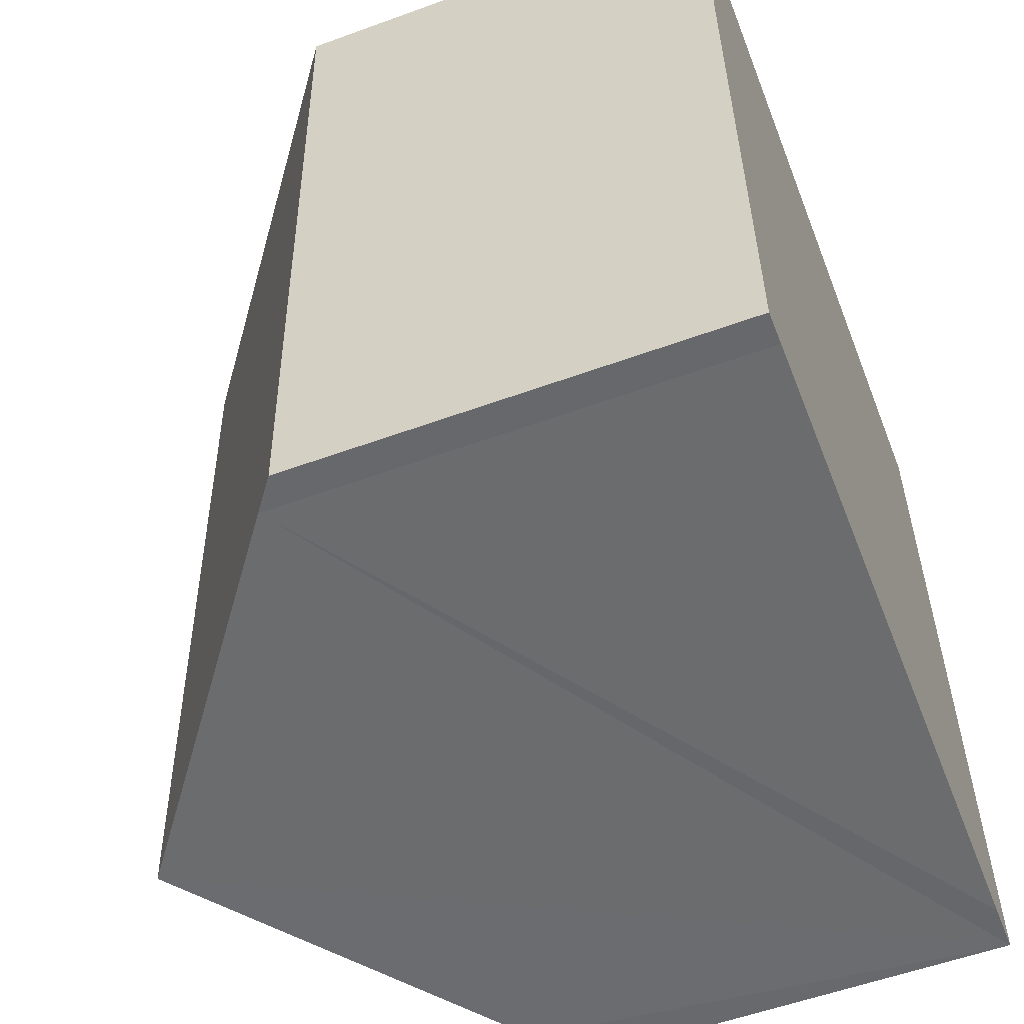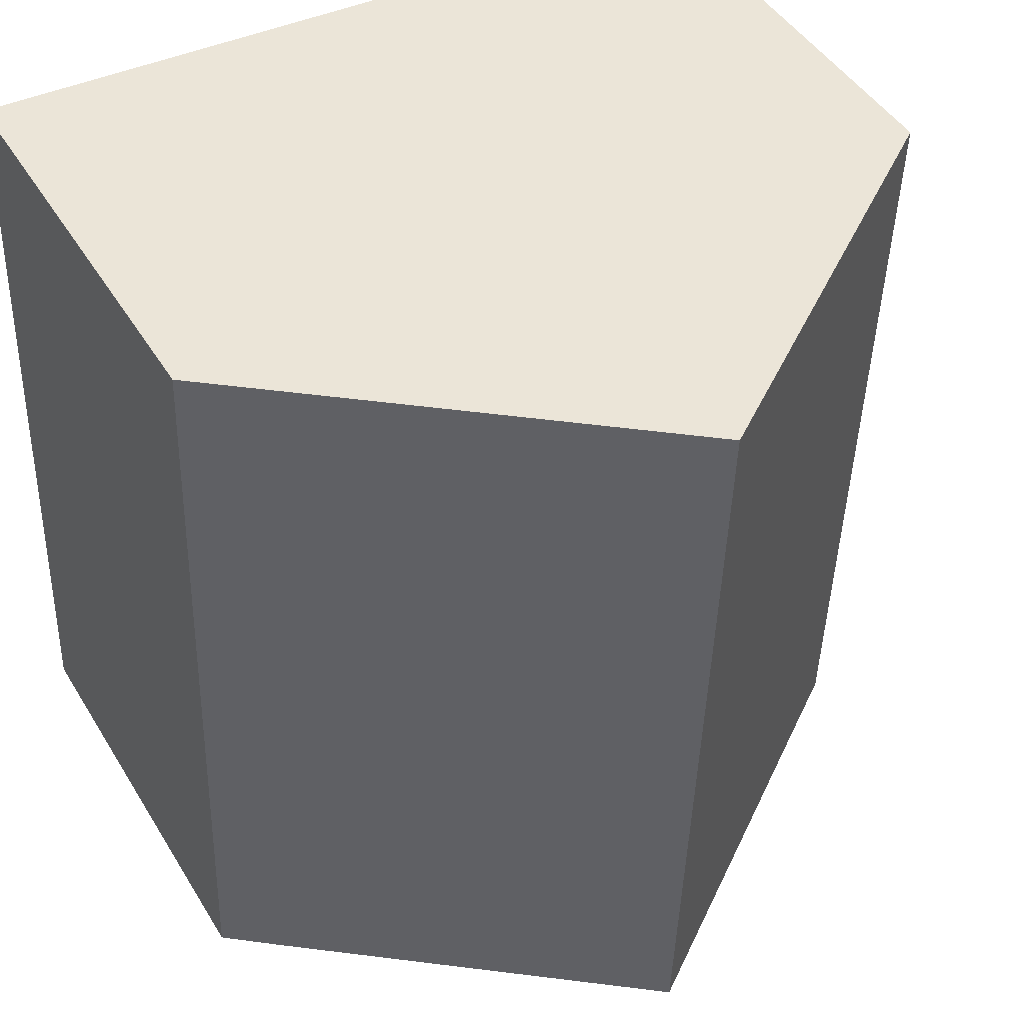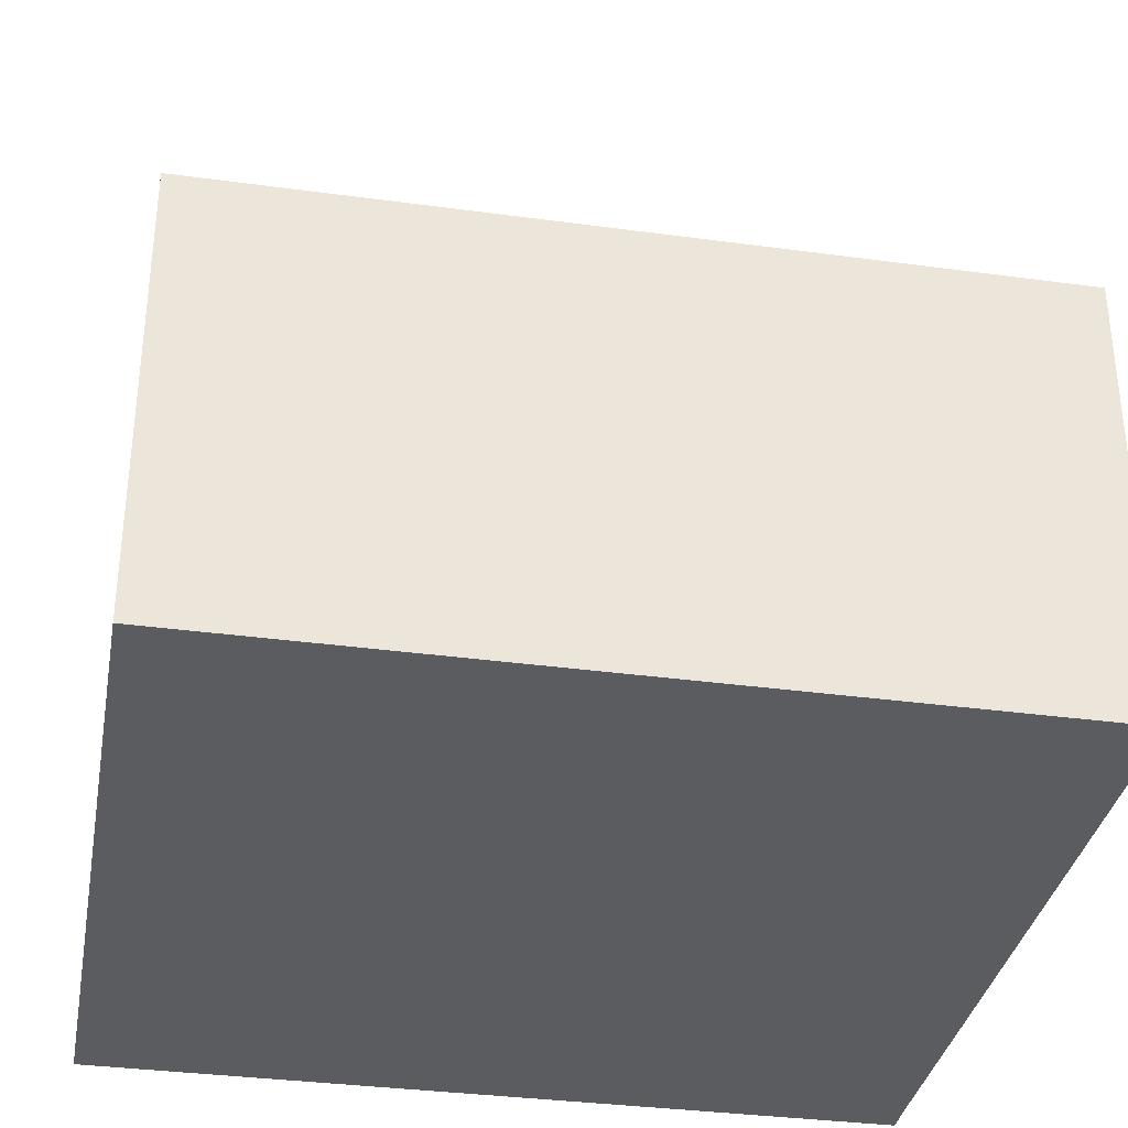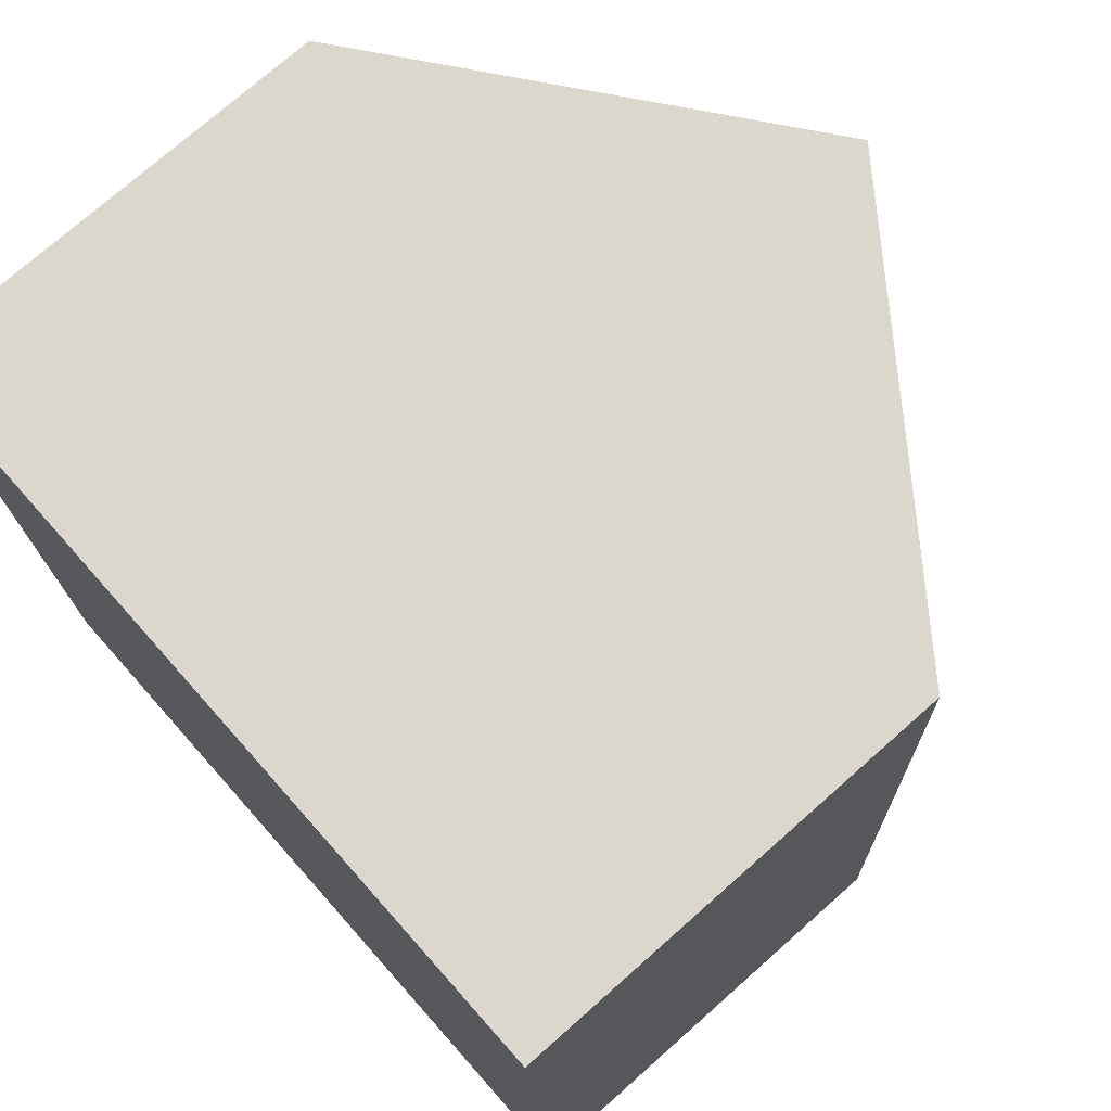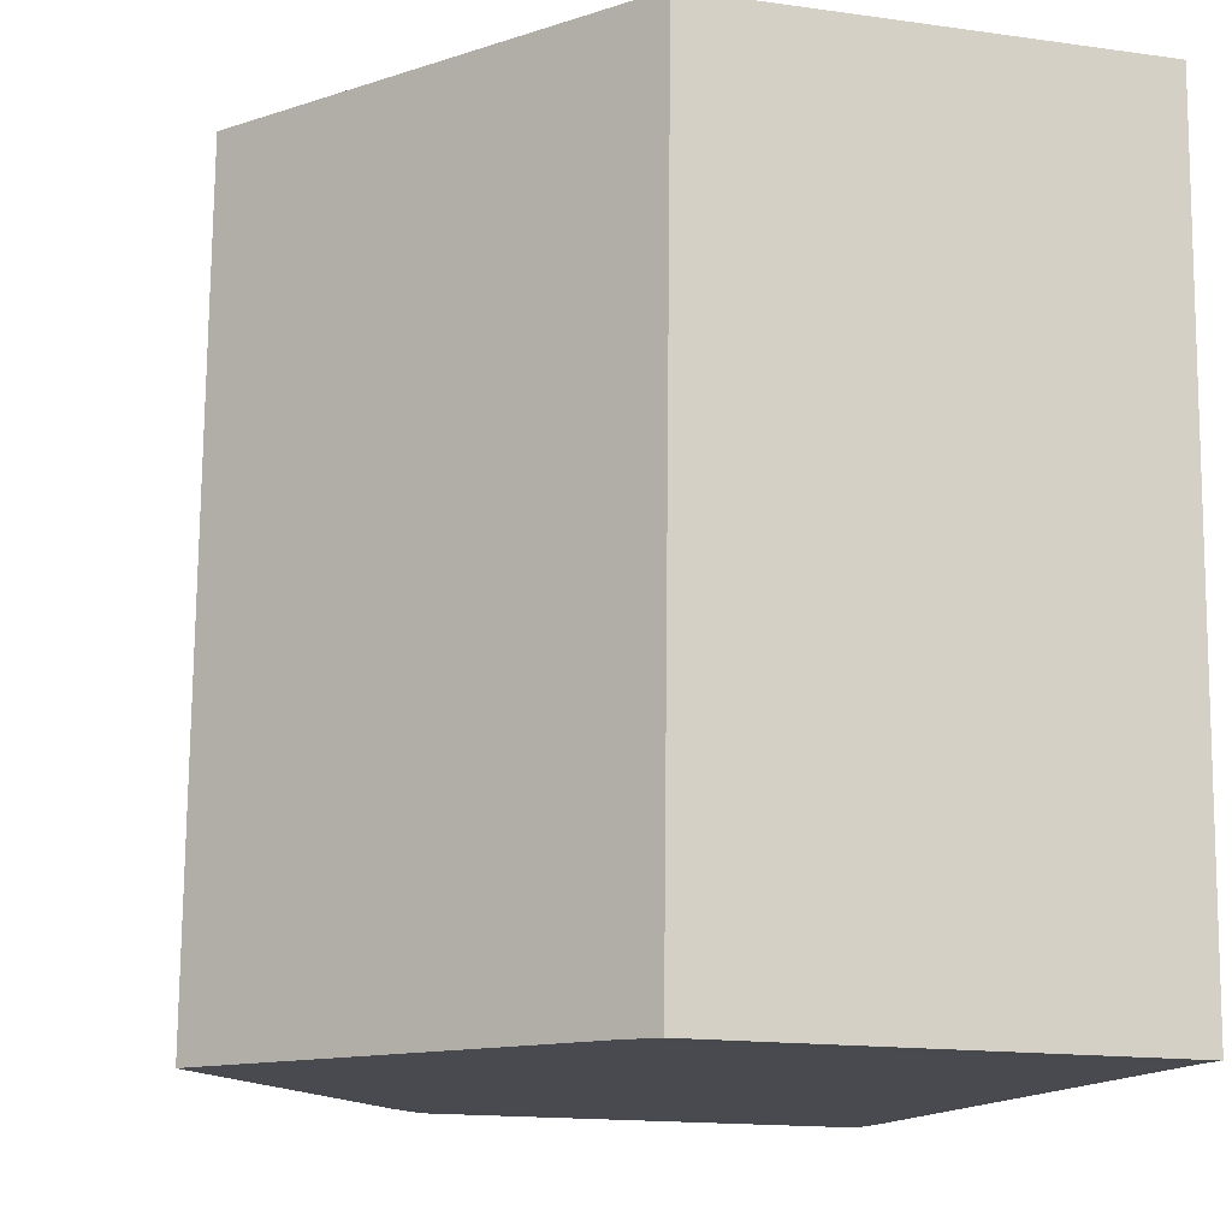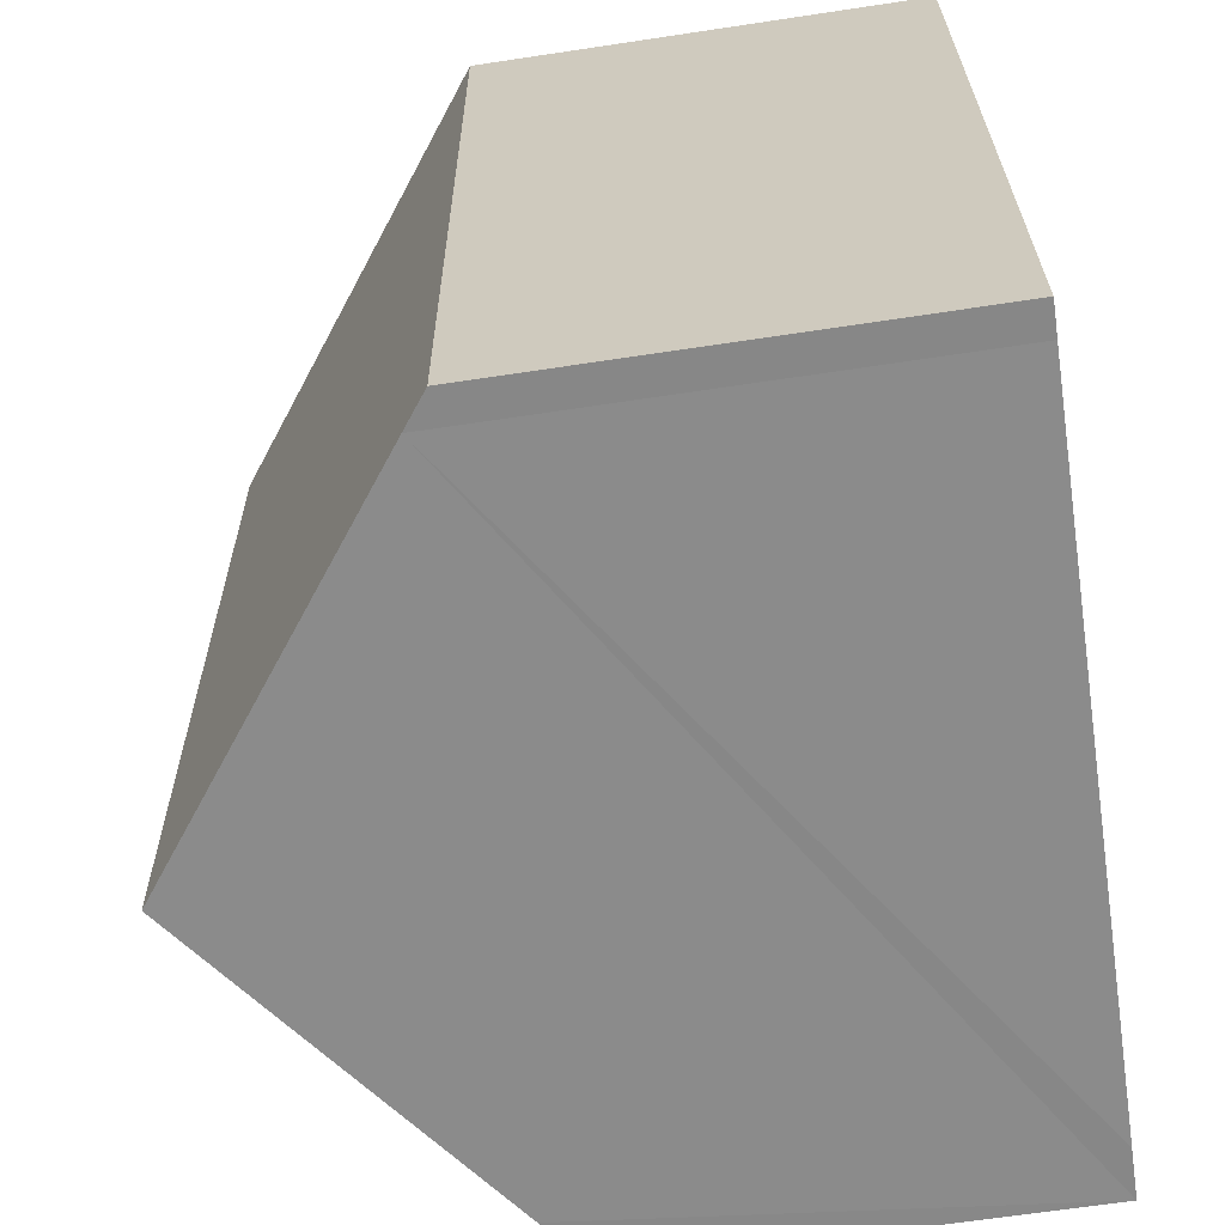
<metadata>
{"format":"obj","ext":"obj","renderer":"f3d","projection":"perspective","resolution":1024,"background":"white","views":[{"elev":-55.6,"azim":-69.0,"up":"+Z"},{"elev":45.7,"azim":150.3,"up":"+Z"},{"elev":-34.3,"azim":77.6,"up":"+Y"},{"elev":74.4,"azim":48.5,"up":"+Z"},{"elev":-15.8,"azim":-106.3,"up":"+Z"},{"elev":-66.0,"azim":-81.4,"up":"+Z"}]}
</metadata>
<code>
v  12.26 6.879 0.471
v  6.565 11.45 -12.44
v  6.121 11.45 0.235
v  12.67 6.899 -12.19
v  11.85 7.515 -12.23
v  0 6.889 4.218e-16
v  0.958 7.272 -12.66
v  0.445 6.889 -12.7
v  0.958 7.755e-16 -12.66
v  0.445 7.775e-16 -12.7
v  12.67 7.461e-16 -12.19
v  11.85 7.49e-16 -12.23
v  6.565 7.619e-16 -12.44
v  0 0 0
v  6.121 -1.439e-17 0.235
v  12.26 -2.884e-17 0.471
g defaultobject
f 1 2 3
f 2 1 4
f 2 4 5
f 6 7 8
f 7 6 2
f 2 6 3
f 9 8 7
f 8 9 10
f 11 5 4
f 5 11 2
f 2 11 7
f 7 11 12
f 7 12 13
f 7 13 9
f 10 6 8
f 6 10 14
f 14 3 6
f 3 14 1
f 1 14 15
f 1 15 16
f 1 11 4
f 11 1 16
f 15 11 16
f 11 15 14
f 11 14 9
f 9 14 10
f 11 9 13
f 11 13 12

</code>
